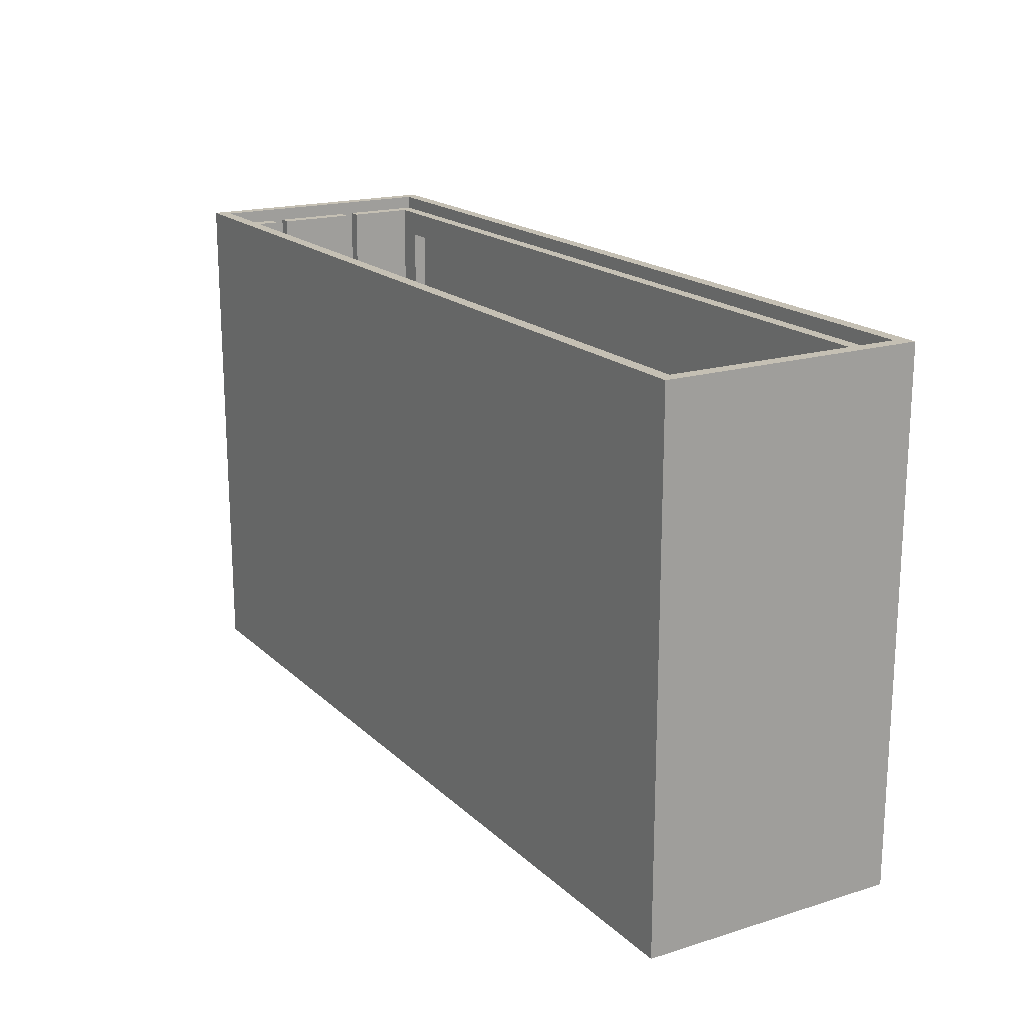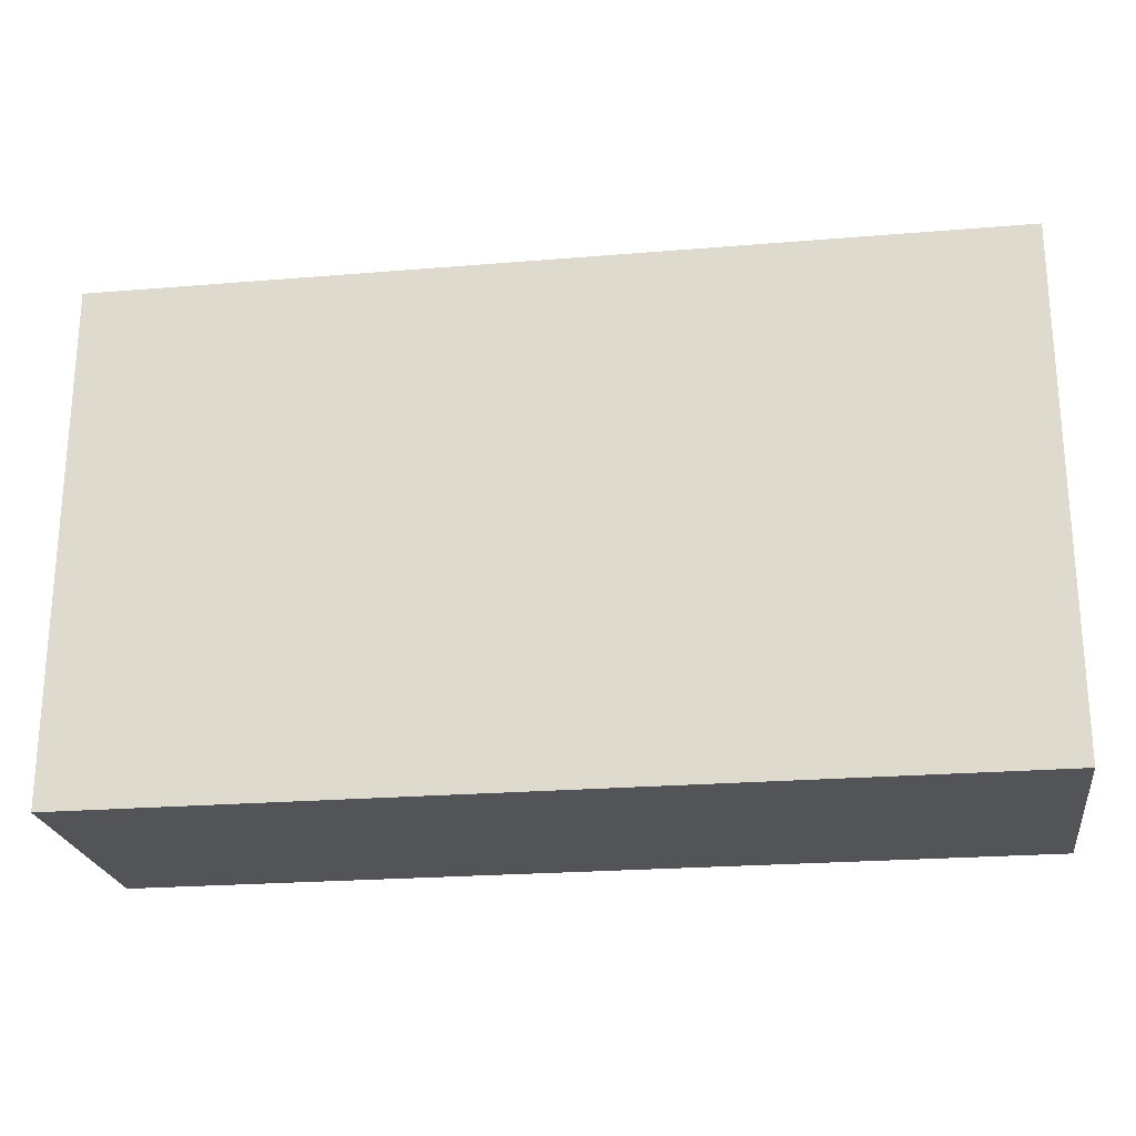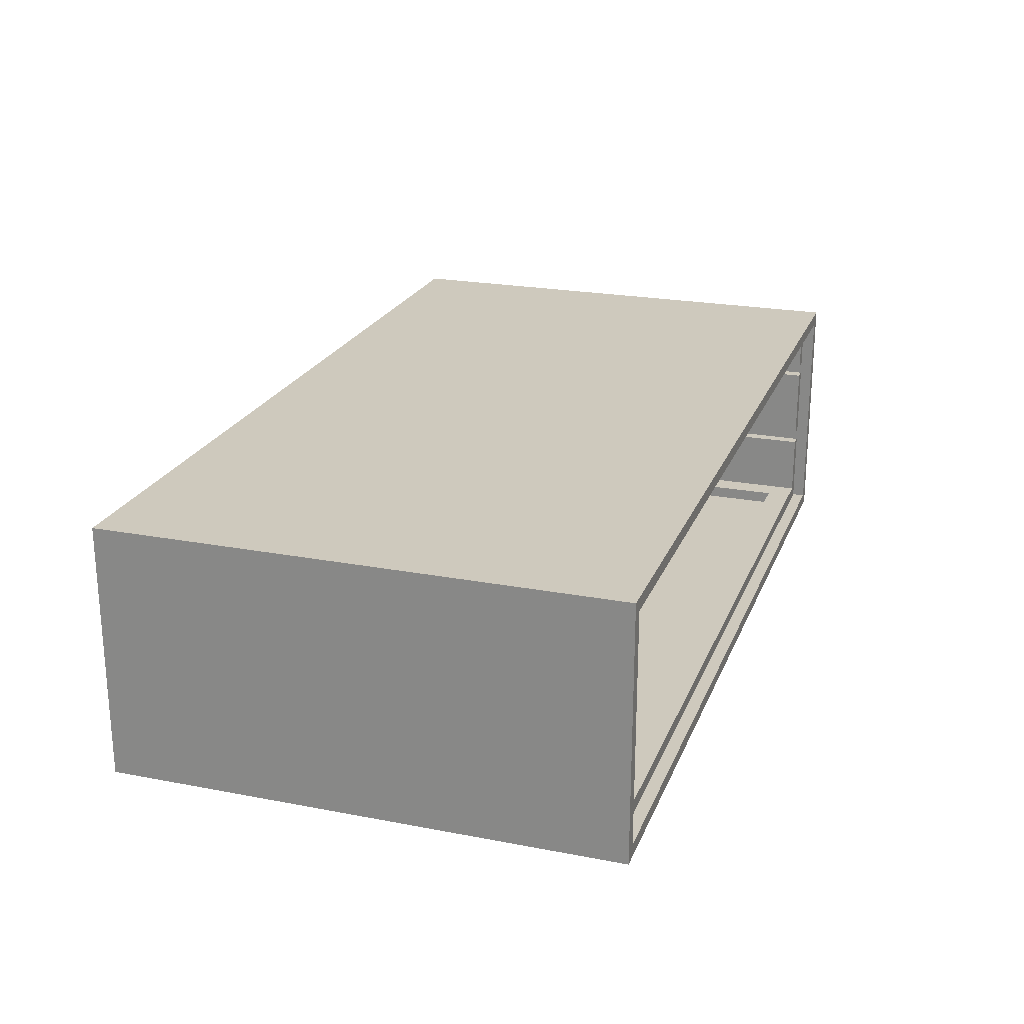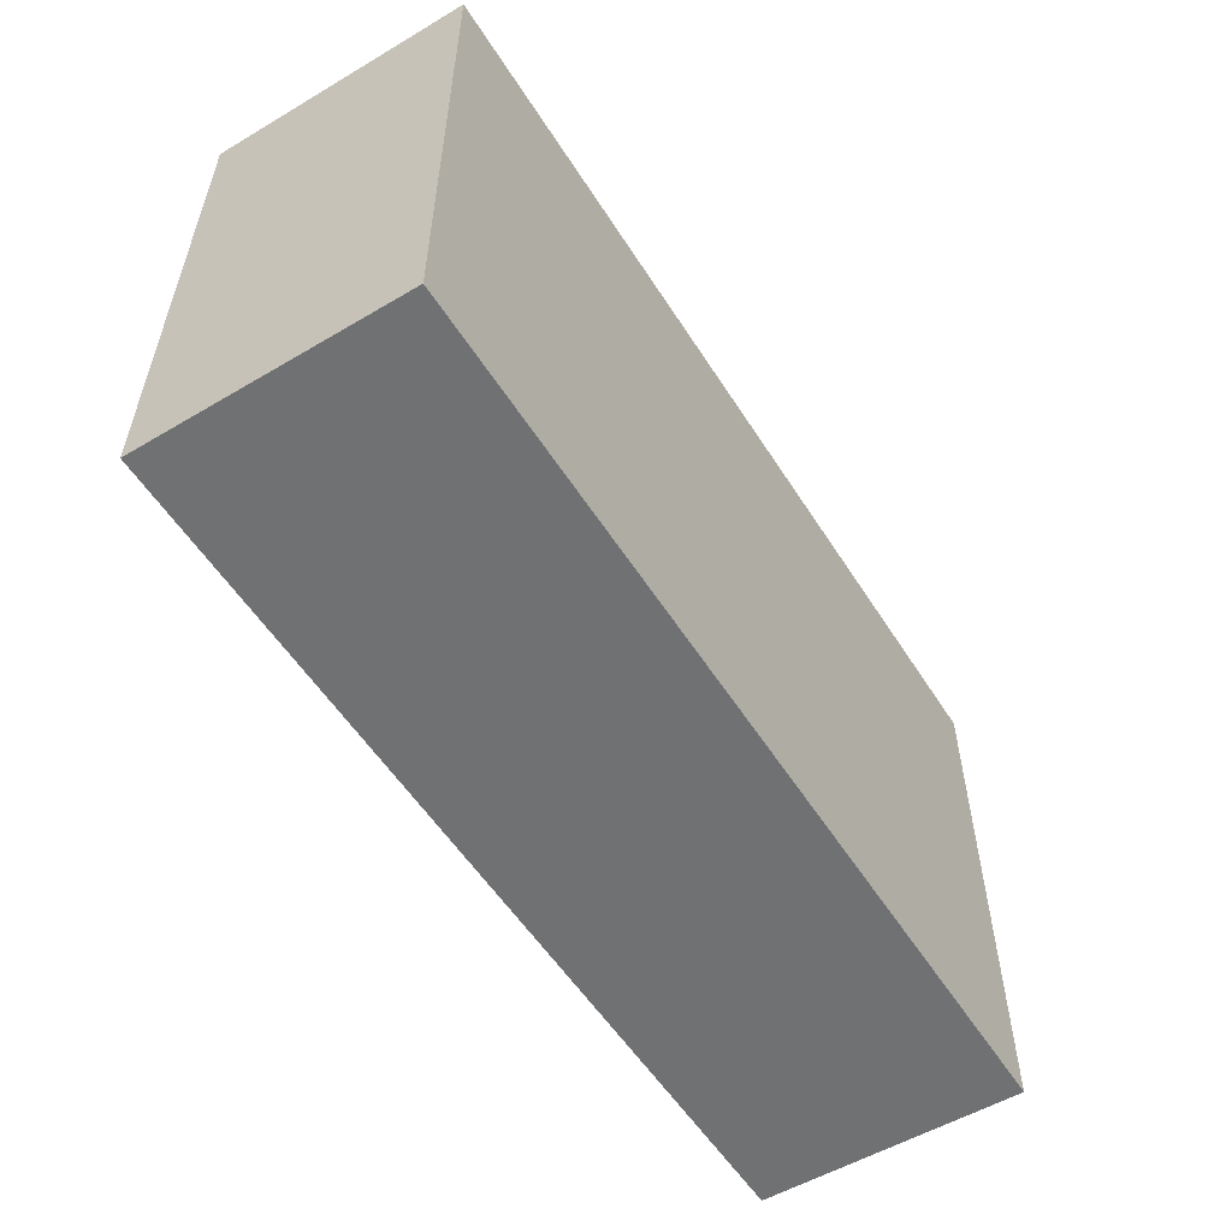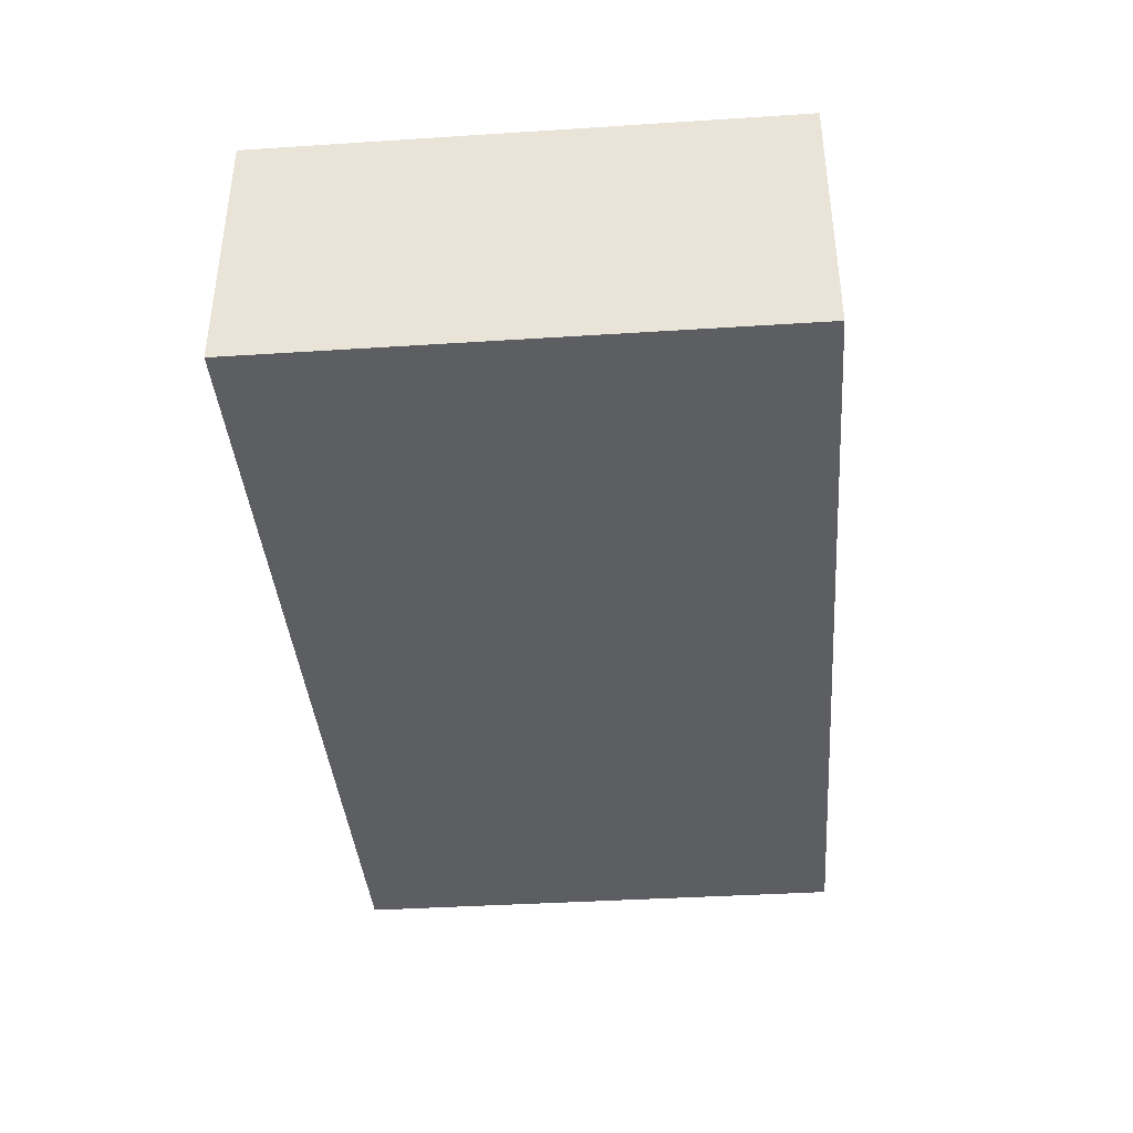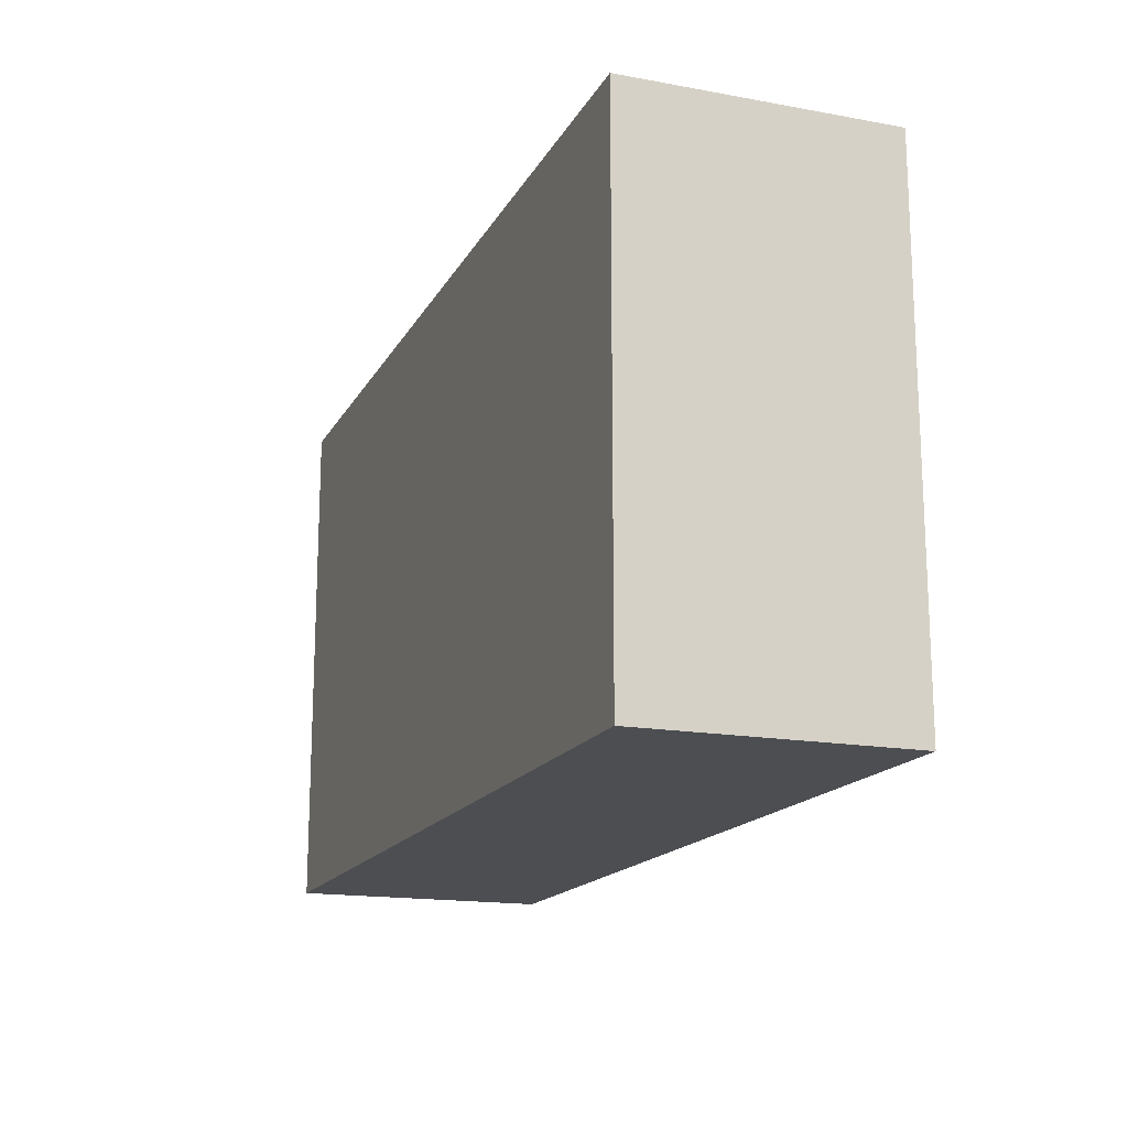
<metadata>
{"format":"obj","ext":"obj","renderer":"f3d","projection":"perspective","resolution":1024,"background":"white","views":[{"elev":18.2,"azim":-120.8,"up":"+Z"},{"elev":-23.1,"azim":-172.0,"up":"+Z"},{"elev":22.6,"azim":-71.8,"up":"+Y"},{"elev":-55.1,"azim":-58.1,"up":"+Z"},{"elev":-38.9,"azim":-85.4,"up":"+Y"},{"elev":-16.5,"azim":-110.3,"up":"+Z"}]}
</metadata>
<code>
o
v -3.5 0 2
v -3.5 0 -2
v -3.5 2 2
v -3.5 2 -2
v 0.5 1.8 0.3
v 0.5 1.8 -0.2
v 0.5 1.9 0.3
v 0.5 1.9 -0.2
v 3.1 0.1 1.7
v 3.1 0.1 -1.5
v 3.1 0.2 1.7
v 3.1 0.2 -1.5
v 3.3 0.2 1.9
v 3.3 0.2 -1.8
v 3.3 0.7 1.9
v 3.3 0.7 -1.8
v 3.3 0.8 1.9
v 3.3 0.8 -1.8
v 3.3 1.4 1.9
v 3.3 1.4 -1.8
v 3.3 1.5 1.9
v 3.3 1.5 -1.8
v 3.3 1.8 1.9
v 3.3 1.8 -1.8
v 3.4 0.1 2
v 3.4 0.1 1.9
v 3.4 0.7 1.9
v 3.4 0.7 -1.8
v 3.4 0.8 1.9
v 3.4 0.8 -1.8
v 3.4 1.4 1.9
v 3.4 1.4 -1.8
v 3.4 1.5 1.9
v 3.4 1.5 -1.8
v 3.4 1.9 2
v 3.4 1.9 1.9
v -3.4 0.1 2
v -3.4 0.1 1.9
v -3.4 0.7 1.9
v -3.4 0.7 -1.8
v -3.4 0.8 1.9
v -3.4 0.8 -1.8
v -3.4 1.4 1.9
v -3.4 1.4 -1.8
v -3.4 1.5 1.9
v -3.4 1.5 -1.8
v -3.4 1.9 2
v -3.4 1.9 1.9
v -3.3 0.2 1.9
v -3.3 0.2 -1.8
v -3.3 0.7 1.9
v -3.3 0.7 -1.8
v -3.3 0.8 1.9
v -3.3 0.8 -1.8
v -3.3 1.4 1.9
v -3.3 1.4 -1.8
v -3.3 1.5 1.9
v -3.3 1.5 -1.8
v -3.3 1.8 1.9
v -3.3 1.8 -1.8
v -3.1 0.1 1.7
v -3.1 0.1 -1.5
v -3.1 0.2 1.7
v -3.1 0.2 -1.5
v -0.5 1.8 0.3
v -0.5 1.8 -0.2
v -0.5 1.9 0.3
v -0.5 1.9 -0.2
v 3.5 0 2
v 3.5 0 -2
v 3.5 2 2
v 3.5 2 -2
v -3.5 0 2
v -3.5 2 2
v -3.4 0.1 2
v -3.4 1.9 2
v 3.4 0.1 2
v 3.4 1.9 2
v 3.5 0 2
v 3.5 2 2
v -3.4 0.1 1.9
v -3.4 0.7 1.9
v -3.4 0.8 1.9
v -3.4 1.4 1.9
v -3.4 1.5 1.9
v -3.4 1.9 1.9
v -3.3 0.2 1.9
v -3.3 0.7 1.9
v -3.3 0.8 1.9
v -3.3 1.4 1.9
v -3.3 1.5 1.9
v -3.3 1.8 1.9
v 3.3 0.2 1.9
v 3.3 0.7 1.9
v 3.3 0.8 1.9
v 3.3 1.4 1.9
v 3.3 1.5 1.9
v 3.3 1.8 1.9
v 3.4 0.1 1.9
v 3.4 0.7 1.9
v 3.4 0.8 1.9
v 3.4 1.4 1.9
v 3.4 1.5 1.9
v 3.4 1.9 1.9
v -0.5 1.8 -0.2
v -0.5 1.9 -0.2
v 0.5 1.8 -0.2
v 0.5 1.9 -0.2
v -3.1 0.1 -1.5
v -3.1 0.2 -1.5
v 3.1 0.1 -1.5
v 3.1 0.2 -1.5
v -3.4 0.7 -1.8
v -3.4 0.8 -1.8
v -3.4 1.4 -1.8
v -3.4 1.5 -1.8
v -3.3 0.2 -1.8
v -3.3 0.7 -1.8
v -3.3 0.8 -1.8
v -3.3 1.4 -1.8
v -3.3 1.5 -1.8
v -3.3 1.8 -1.8
v 3.3 0.2 -1.8
v 3.3 0.7 -1.8
v 3.3 0.8 -1.8
v 3.3 1.4 -1.8
v 3.3 1.5 -1.8
v 3.3 1.8 -1.8
v 3.4 0.7 -1.8
v 3.4 0.8 -1.8
v 3.4 1.4 -1.8
v 3.4 1.5 -1.8
v -3.1 0.1 1.7
v -3.1 0.2 1.7
v 3.1 0.1 1.7
v 3.1 0.2 1.7
v -0.5 1.8 0.3
v -0.5 1.9 0.3
v 0.5 1.8 0.3
v 0.5 1.9 0.3
v -3.5 0 -2
v -3.5 2 -2
v 3.5 0 -2
v 3.5 2 -2
v -3.5 0 2
v 3.5 0 2
v -3.5 0 -2
v 3.5 0 -2
v -3.4 0.8 1.9
v -3.3 0.8 1.9
v 3.3 0.8 1.9
v 3.4 0.8 1.9
v -3.4 0.8 -1.8
v -3.3 0.8 -1.8
v 3.3 0.8 -1.8
v 3.4 0.8 -1.8
v -3.4 1.5 1.9
v -3.3 1.5 1.9
v 3.3 1.5 1.9
v 3.4 1.5 1.9
v -3.4 1.5 -1.8
v -3.3 1.5 -1.8
v 3.3 1.5 -1.8
v 3.4 1.5 -1.8
v -3.3 1.8 1.9
v 3.3 1.8 1.9
v -0.5 1.8 0.3
v 0.5 1.8 0.3
v -0.5 1.8 -0.2
v 0.5 1.8 -0.2
v -3.3 1.8 -1.8
v 3.3 1.8 -1.8
v -3.4 1.9 2
v 3.4 1.9 2
v -3.4 1.9 1.9
v 3.4 1.9 1.9
v -0.5 1.9 0.3
v 0.5 1.9 0.3
v -0.5 1.9 -0.2
v 0.5 1.9 -0.2
v -3.4 0.1 2
v 3.4 0.1 2
v -3.4 0.1 1.9
v 3.4 0.1 1.9
v -3.1 0.1 1.7
v 3.1 0.1 1.7
v -3.1 0.1 -1.5
v 3.1 0.1 -1.5
v -3.3 0.2 1.9
v 3.3 0.2 1.9
v -3.1 0.2 1.7
v 3.1 0.2 1.7
v -3.1 0.2 -1.5
v 3.1 0.2 -1.5
v -3.3 0.2 -1.8
v 3.3 0.2 -1.8
v -3.4 0.7 1.9
v -3.3 0.7 1.9
v 3.3 0.7 1.9
v 3.4 0.7 1.9
v -3.4 0.7 -1.8
v -3.3 0.7 -1.8
v 3.3 0.7 -1.8
v 3.4 0.7 -1.8
v -3.4 1.4 1.9
v -3.3 1.4 1.9
v 3.3 1.4 1.9
v 3.4 1.4 1.9
v -3.4 1.4 -1.8
v -3.3 1.4 -1.8
v 3.3 1.4 -1.8
v 3.4 1.4 -1.8
v -3.5 2 2
v 3.5 2 2
v -3.5 2 -2
v 3.5 2 -2
f 3 2 1
f 4 2 3
f 7 6 5
f 8 6 7
f 11 10 9
f 12 10 11
f 15 14 13
f 16 14 15
f 19 18 17
f 20 18 19
f 23 22 21
f 24 22 23
f 27 26 25
f 29 27 25
f 29 28 27
f 30 28 29
f 31 29 25
f 33 31 25
f 33 32 31
f 34 32 33
f 35 33 25
f 36 33 35
f 37 38 39
f 37 39 41
f 39 40 41
f 41 40 42
f 37 41 43
f 37 43 45
f 43 44 45
f 45 44 46
f 37 45 47
f 47 45 48
f 49 50 51
f 51 50 52
f 53 54 55
f 55 54 56
f 57 58 59
f 59 58 60
f 61 62 63
f 63 62 64
f 65 66 67
f 67 66 68
f 69 70 71
f 71 70 72
f 75 74 73
f 76 74 75
f 77 75 73
f 78 74 76
f 79 77 73
f 79 78 77
f 80 74 78
f 80 78 79
f 87 82 81
f 88 82 87
f 89 84 83
f 90 84 89
f 91 86 85
f 92 86 91
f 93 87 81
f 98 86 92
f 99 93 81
f 99 94 93
f 100 94 99
f 101 96 95
f 102 96 101
f 103 98 97
f 104 86 98
f 104 98 103
f 107 106 105
f 108 106 107
f 111 110 109
f 112 110 111
f 118 114 113
f 119 114 118
f 120 116 115
f 121 116 120
f 123 119 118
f 123 122 121
f 123 121 120
f 123 120 119
f 123 118 117
f 124 122 123
f 125 122 124
f 126 122 125
f 127 122 126
f 128 122 127
f 129 125 124
f 130 125 129
f 131 127 126
f 132 127 131
f 133 134 135
f 135 134 136
f 137 138 139
f 139 138 140
f 141 142 143
f 143 142 144
f 147 146 145
f 148 146 147
f 153 150 149
f 154 150 153
f 155 152 151
f 156 152 155
f 161 158 157
f 162 158 161
f 163 160 159
f 164 160 163
f 167 166 165
f 168 166 167
f 169 167 165
f 170 166 168
f 171 169 165
f 171 170 169
f 172 166 170
f 172 170 171
f 175 174 173
f 176 174 175
f 179 178 177
f 180 178 179
f 181 182 183
f 183 182 184
f 185 186 187
f 187 186 188
f 189 190 191
f 191 190 192
f 189 191 193
f 192 190 194
f 189 193 195
f 193 194 195
f 194 190 196
f 195 194 196
f 197 198 201
f 201 198 202
f 199 200 203
f 203 200 204
f 205 206 209
f 209 206 210
f 207 208 211
f 211 208 212
f 213 214 215
f 215 214 216

</code>
